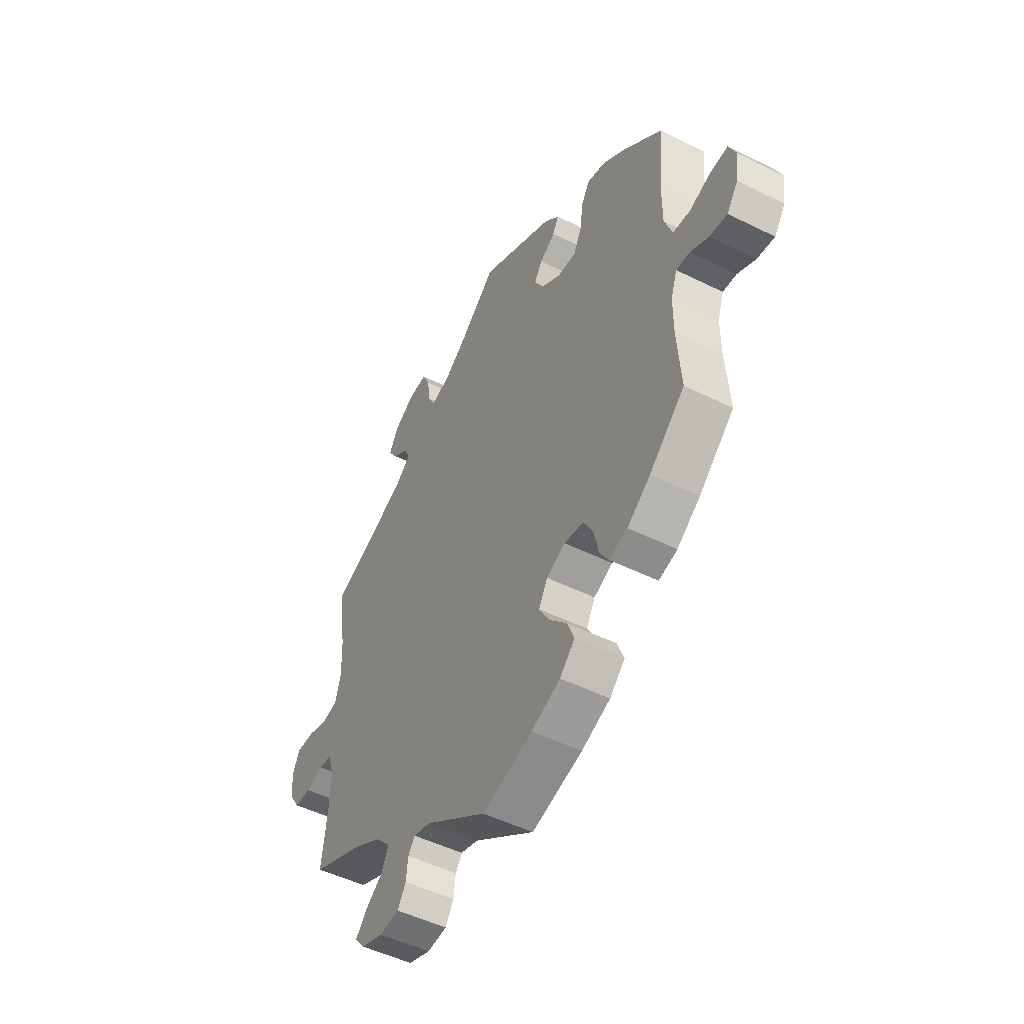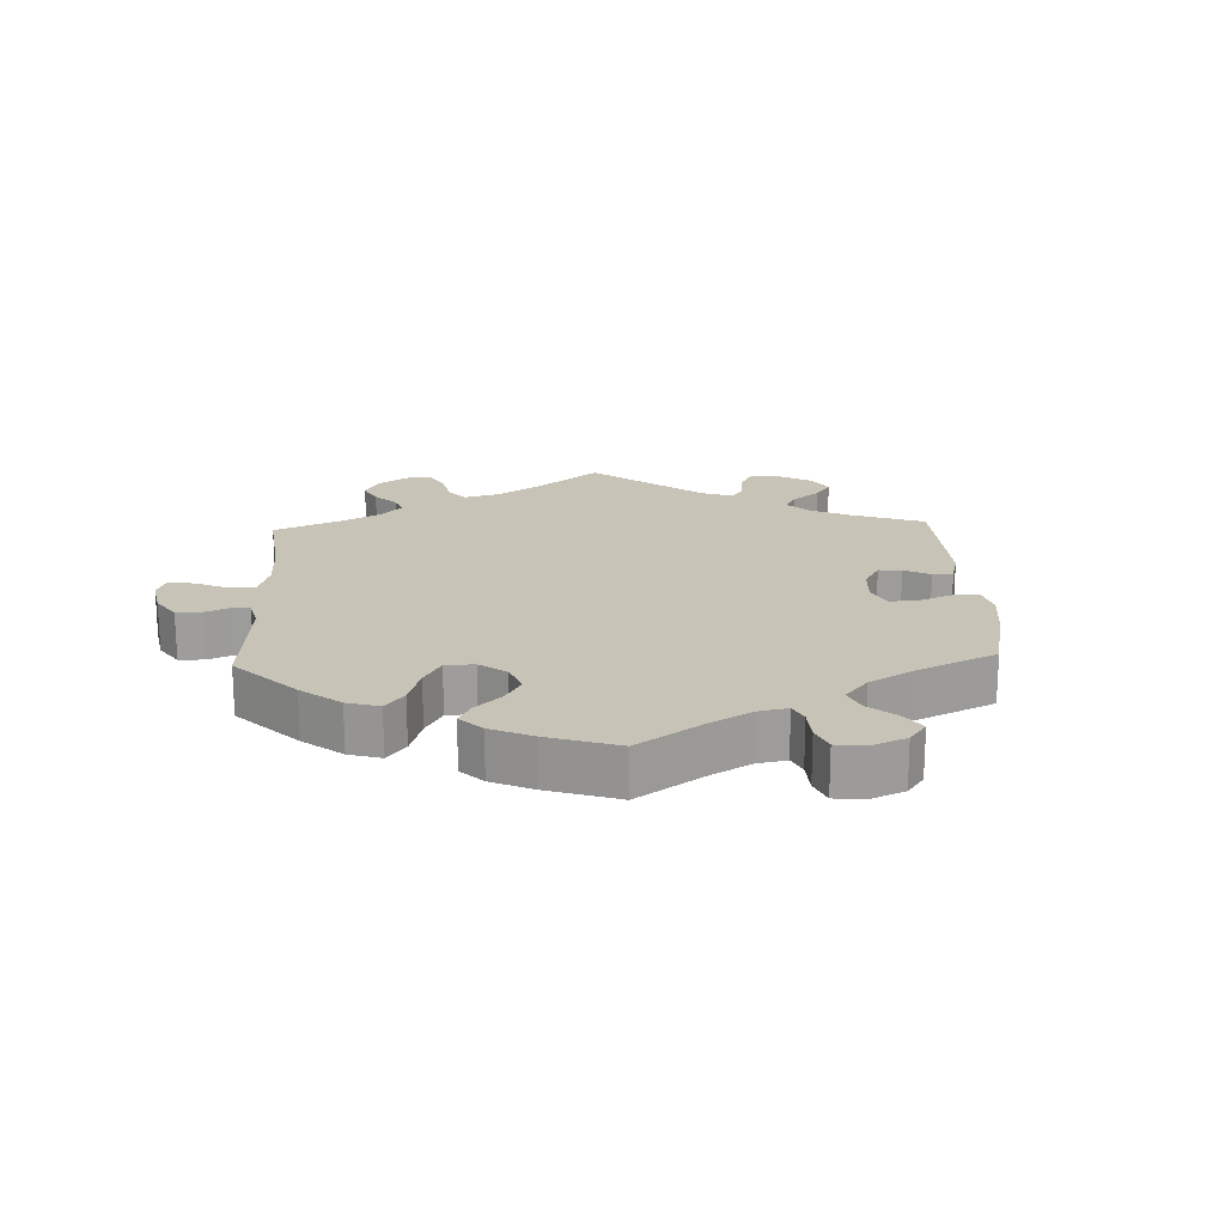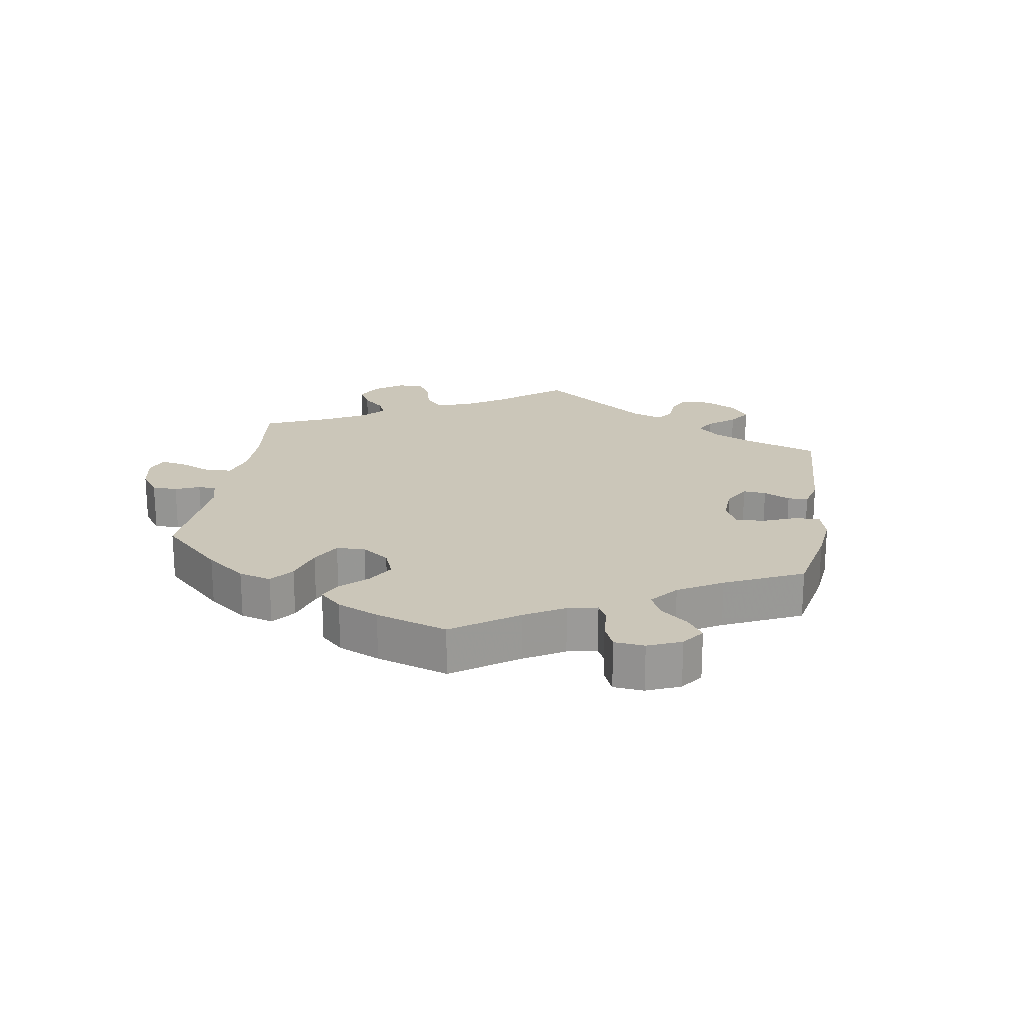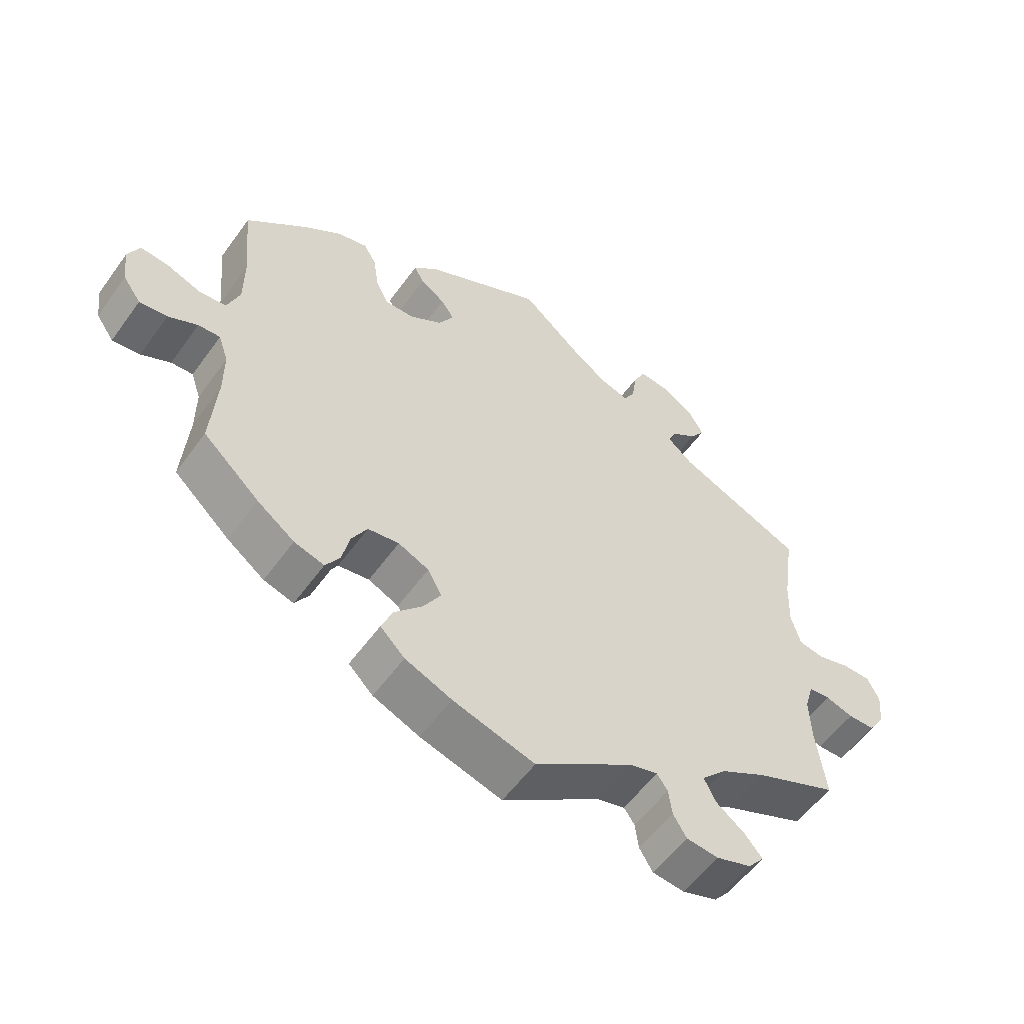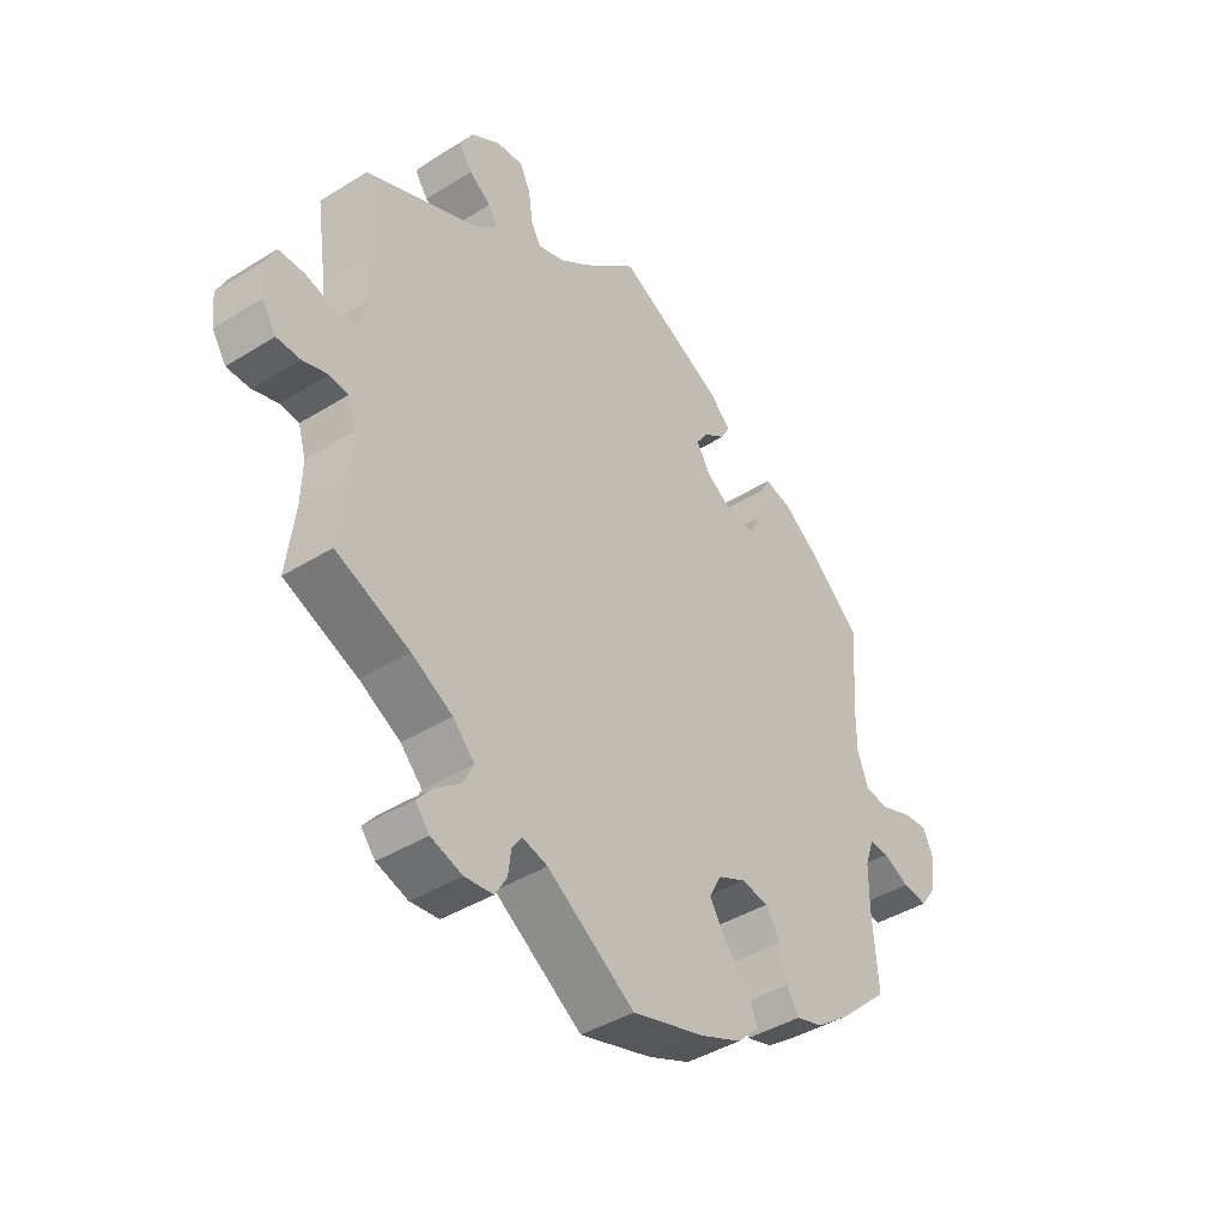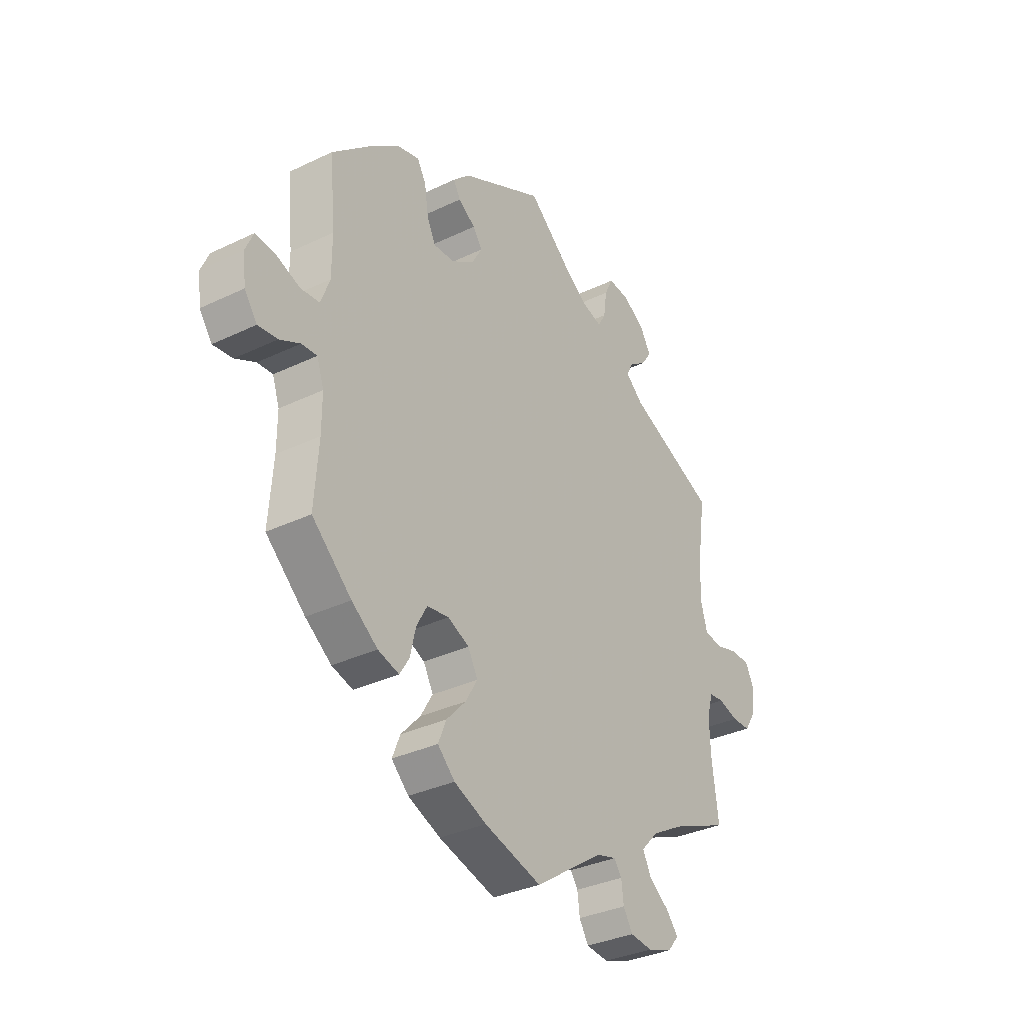
<metadata>
{"format":"obj","ext":"obj","renderer":"f3d","projection":"perspective","resolution":1024,"background":"white","views":[{"elev":-49.4,"azim":-118.8,"up":"+Z"},{"elev":19.7,"azim":-122.5,"up":"+Y"},{"elev":20.9,"azim":-111.0,"up":"+Y"},{"elev":-56.0,"azim":-35.3,"up":"+Z"},{"elev":-41.3,"azim":127.1,"up":"+Z"},{"elev":-33.6,"azim":-56.8,"up":"+Z"}]}
</metadata>
<code>
v 0.377 0.07 -0.342
v 0.308 0.07 -0.381
v 0.271 0.07 -0.42
v 0.289 0.07 -0.456
v 0.332 0.07 -0.488
v 0.358 0.07 -0.519
v 0.334 0.07 -0.548
v 0.281 0.07 -0.566
v 0.233 0.07 -0.561
v 0.213 0.07 -0.528
v 0.208 0.07 -0.488
v 0.192 0.07 -0.465
v 0.149 0.07 -0.477
v 0.001 0.07 -0.578
v -0.122 0.07 -0.543
v -0.192 0.07 -0.514
v -0.229 0.07 -0.478
v -0.212 0.07 -0.436
v -0.17 0.07 -0.391
v -0.144 0.07 -0.347
v -0.165 0.07 -0.308
v -0.211 0.07 -0.287
v -0.258 0.07 -0.294
v -0.281 0.07 -0.335
v -0.293 0.07 -0.387
v -0.314 0.07 -0.42
v -0.359 0.07 -0.407
v -0.415 0.07 -0.366
v -0.5 0.07 -0.289
v -0.491 0.07 -0.169
v -0.491 0.07 -0.099
v -0.506 0.07 -0.055
v -0.539 0.07 -0.057
v -0.583 0.07 -0.079
v -0.625 0.07 -0.084
v -0.652 0.07 -0.046
v -0.659 0.07 0.009
v -0.642 0.07 0.048
v -0.599 0.07 0.044
v -0.548 0.07 0.025
v -0.507 0.07 0.029
v -0.488 0.07 0.08
v -0.488 0.07 0.158
v -0.5 0.07 0.289
v -0.409 0.07 0.37
v -0.352 0.07 0.412
v -0.306 0.07 0.424
v -0.287 0.07 0.391
v -0.279 0.07 0.336
v -0.26 0.07 0.297
v -0.215 0.07 0.299
v -0.167 0.07 0.33
v -0.144 0.07 0.37
v -0.164 0.07 0.399
v -0.201 0.07 0.424
v -0.216 0.07 0.451
v -0.18 0.07 0.486
v 0 0.07 0.578
v 0.089 0.07 0.501
v 0.143 0.07 0.462
v 0.187 0.07 0.449
v 0.204 0.07 0.479
v 0.211 0.07 0.529
v 0.229 0.07 0.566
v 0.274 0.07 0.562
v 0.322 0.07 0.532
v 0.345 0.07 0.492
v 0.323 0.07 0.46
v 0.286 0.07 0.434
v 0.272 0.07 0.406
v 0.31 0.07 0.373
v 0.501 0.07 0.29
v 0.483 0.07 0.167
v 0.48 0.07 0.093
v 0.494 0.07 0.042
v 0.532 0.07 0.035
v 0.58 0.07 0.049
v 0.623 0.07 0.049
v 0.641 0.07 0.013
v 0.636 0.07 -0.039
v 0.612 0.07 -0.076
v 0.572 0.07 -0.077
v 0.53 0.07 -0.064
v 0.498 0.07 -0.068
v 0.485 0.07 -0.112
v 0.487 0.07 -0.179
v 0.501 0.07 -0.289
v 0.377 0 -0.342
v 0.308 0 -0.381
v 0.271 0 -0.42
v 0.289 0 -0.456
v 0.332 0 -0.488
v 0.358 0 -0.519
v 0.334 0 -0.548
v 0.281 0 -0.566
v 0.233 0 -0.561
v 0.213 0 -0.528
v 0.208 0 -0.488
v 0.192 0 -0.465
v 0.149 0 -0.477
v 0.001 0 -0.578
v -0.122 0 -0.543
v -0.192 0 -0.514
v -0.229 0 -0.478
v -0.212 0 -0.436
v -0.17 0 -0.391
v -0.144 0 -0.347
v -0.165 0 -0.308
v -0.211 0 -0.287
v -0.258 0 -0.294
v -0.281 0 -0.335
v -0.293 0 -0.387
v -0.314 0 -0.42
v -0.359 0 -0.407
v -0.415 0 -0.366
v -0.5 0 -0.289
v -0.491 0 -0.169
v -0.491 0 -0.099
v -0.506 0 -0.055
v -0.539 0 -0.057
v -0.583 0 -0.079
v -0.625 0 -0.084
v -0.652 0 -0.046
v -0.659 0 0.009
v -0.642 0 0.048
v -0.599 0 0.044
v -0.548 0 0.025
v -0.507 0 0.029
v -0.488 0 0.08
v -0.488 0 0.158
v -0.5 0 0.289
v -0.409 0 0.37
v -0.352 0 0.412
v -0.306 0 0.424
v -0.287 0 0.391
v -0.279 0 0.336
v -0.26 0 0.297
v -0.215 0 0.299
v -0.167 0 0.33
v -0.144 0 0.37
v -0.164 0 0.399
v -0.201 0 0.424
v -0.216 0 0.451
v -0.18 0 0.486
v 0 0 0.578
v 0.089 0 0.501
v 0.143 0 0.462
v 0.187 0 0.449
v 0.204 0 0.479
v 0.211 0 0.529
v 0.229 0 0.566
v 0.274 0 0.562
v 0.322 0 0.532
v 0.345 0 0.492
v 0.323 0 0.46
v 0.286 0 0.434
v 0.272 0 0.406
v 0.31 0 0.373
v 0.501 0 0.29
v 0.483 0 0.167
v 0.48 0 0.093
v 0.494 0 0.042
v 0.532 0 0.035
v 0.58 0 0.049
v 0.623 0 0.049
v 0.641 0 0.013
v 0.636 0 -0.039
v 0.612 0 -0.076
v 0.572 0 -0.077
v 0.53 0 -0.064
v 0.498 0 -0.068
v 0.485 0 -0.112
v 0.487 0 -0.179
v 0.501 0 -0.289
f 86 87 1
f 85 86 1 2
f 84 85 2 3
f 80 81 82 83
f 80 83 84
f 79 80 84
f 76 77 78 79
f 75 76 79 84
f 74 75 84 3
f 71 72 73
f 70 71 73 74
f 66 67 68 69
f 66 69 70
f 65 66 70
f 62 63 64 65
f 61 62 65 70
f 60 61 70 74
f 56 57 58 59
f 54 55 56 59
f 53 54 59 60
f 52 53 60 74
f 46 47 48 49
f 46 49 50
f 43 44 45 46
f 42 43 46 50
f 41 42 50 51
f 37 38 39 40
f 37 40 41
f 36 37 41
f 33 34 35 36
f 32 33 36 41
f 31 32 41 51
f 27 28 29 30
f 24 25 26 27
f 23 24 27 30
f 22 23 30 31
f 16 17 18 19
f 16 19 20
f 13 14 15 16
f 12 13 16 20
f 8 9 10 11
f 8 11 12
f 7 8 12
f 4 5 6 7
f 3 4 7 12
f 21 22 31 51
f 21 51 52 74
f 20 21 74
f 3 12 20 74
f 88 174 173
f 89 88 173 172
f 90 89 172 171
f 170 169 168 167
f 171 170 167
f 171 167 166
f 166 165 164 163
f 171 166 163 162
f 90 171 162 161
f 160 159 158
f 161 160 158 157
f 156 155 154 153
f 157 156 153
f 157 153 152
f 152 151 150 149
f 157 152 149 148
f 161 157 148 147
f 146 145 144 143
f 146 143 142 141
f 147 146 141 140
f 161 147 140 139
f 136 135 134 133
f 137 136 133
f 133 132 131 130
f 137 133 130 129
f 138 137 129 128
f 127 126 125 124
f 128 127 124
f 128 124 123
f 123 122 121 120
f 128 123 120 119
f 138 128 119 118
f 117 116 115 114
f 114 113 112 111
f 117 114 111 110
f 118 117 110 109
f 106 105 104 103
f 107 106 103
f 103 102 101 100
f 107 103 100 99
f 98 97 96 95
f 99 98 95
f 99 95 94
f 94 93 92 91
f 99 94 91 90
f 138 118 109 108
f 161 139 138 108
f 161 108 107
f 161 107 99 90
f 1 88 89 2
f 2 89 90 3
f 3 90 91 4
f 4 91 92 5
f 5 92 93 6
f 6 93 94 7
f 7 94 95 8
f 8 95 96 9
f 9 96 97 10
f 10 97 98 11
f 11 98 99 12
f 12 99 100 13
f 13 100 101 14
f 14 101 102 15
f 15 102 103 16
f 16 103 104 17
f 17 104 105 18
f 18 105 106 19
f 19 106 107 20
f 20 107 108 21
f 21 108 109 22
f 22 109 110 23
f 23 110 111 24
f 24 111 112 25
f 25 112 113 26
f 26 113 114 27
f 27 114 115 28
f 28 115 116 29
f 29 116 117 30
f 30 117 118 31
f 31 118 119 32
f 32 119 120 33
f 33 120 121 34
f 34 121 122 35
f 35 122 123 36
f 36 123 124 37
f 37 124 125 38
f 38 125 126 39
f 39 126 127 40
f 40 127 128 41
f 41 128 129 42
f 42 129 130 43
f 43 130 131 44
f 44 131 132 45
f 45 132 133 46
f 46 133 134 47
f 47 134 135 48
f 48 135 136 49
f 49 136 137 50
f 50 137 138 51
f 51 138 139 52
f 52 139 140 53
f 53 140 141 54
f 54 141 142 55
f 55 142 143 56
f 56 143 144 57
f 57 144 145 58
f 58 145 146 59
f 59 146 147 60
f 60 147 148 61
f 61 148 149 62
f 62 149 150 63
f 63 150 151 64
f 64 151 152 65
f 65 152 153 66
f 66 153 154 67
f 67 154 155 68
f 68 155 156 69
f 69 156 157 70
f 70 157 158 71
f 71 158 159 72
f 72 159 160 73
f 73 160 161 74
f 74 161 162 75
f 75 162 163 76
f 76 163 164 77
f 77 164 165 78
f 78 165 166 79
f 79 166 167 80
f 80 167 168 81
f 81 168 169 82
f 82 169 170 83
f 83 170 171 84
f 84 171 172 85
f 85 172 173 86
f 86 173 174 87
f 87 174 88 1

</code>
